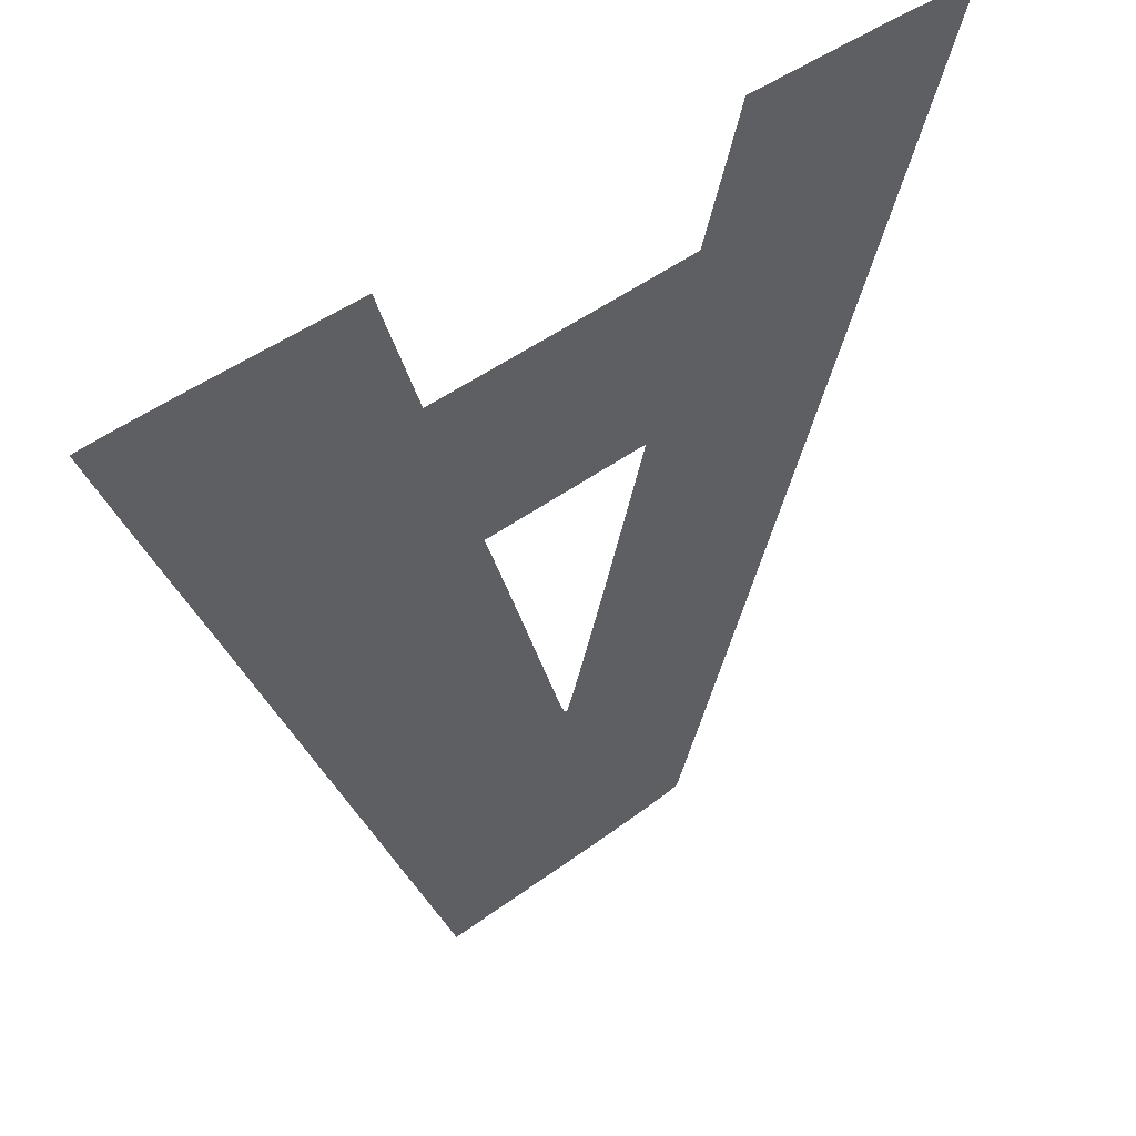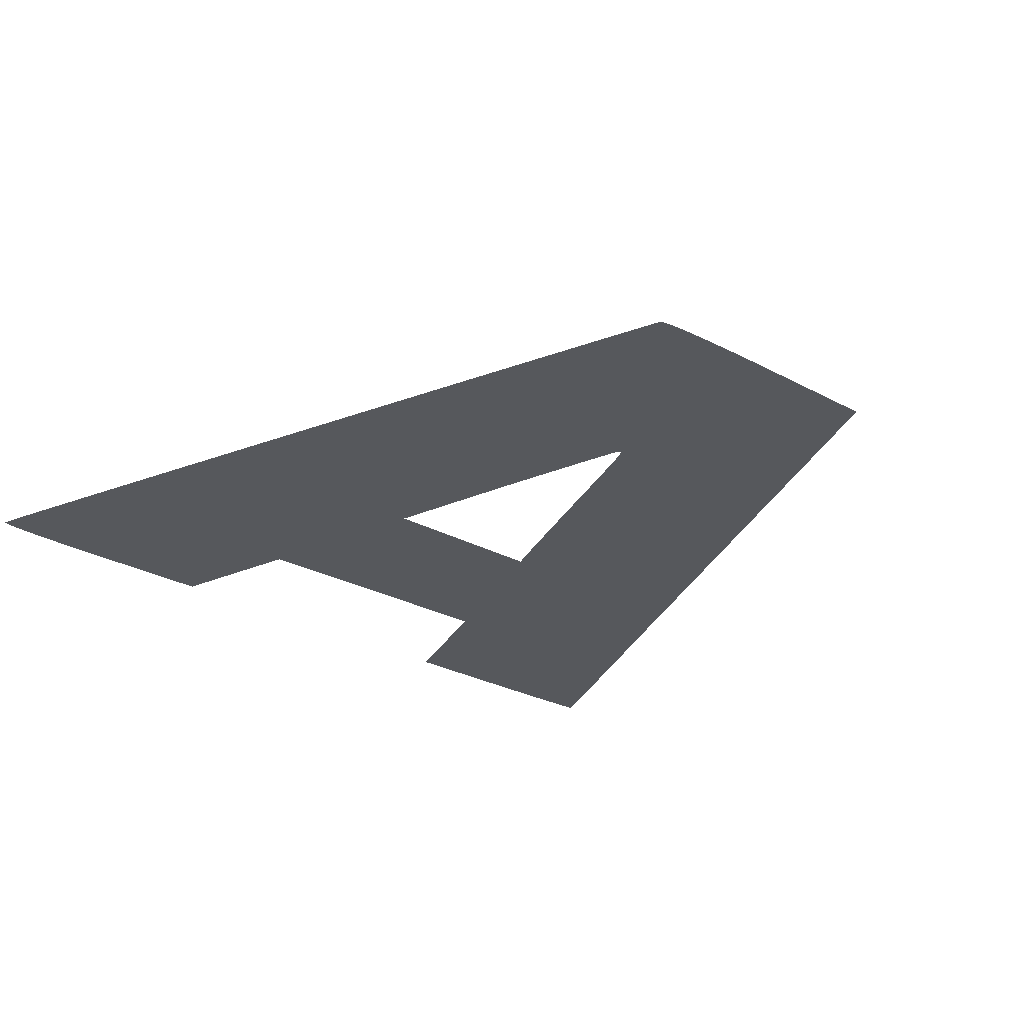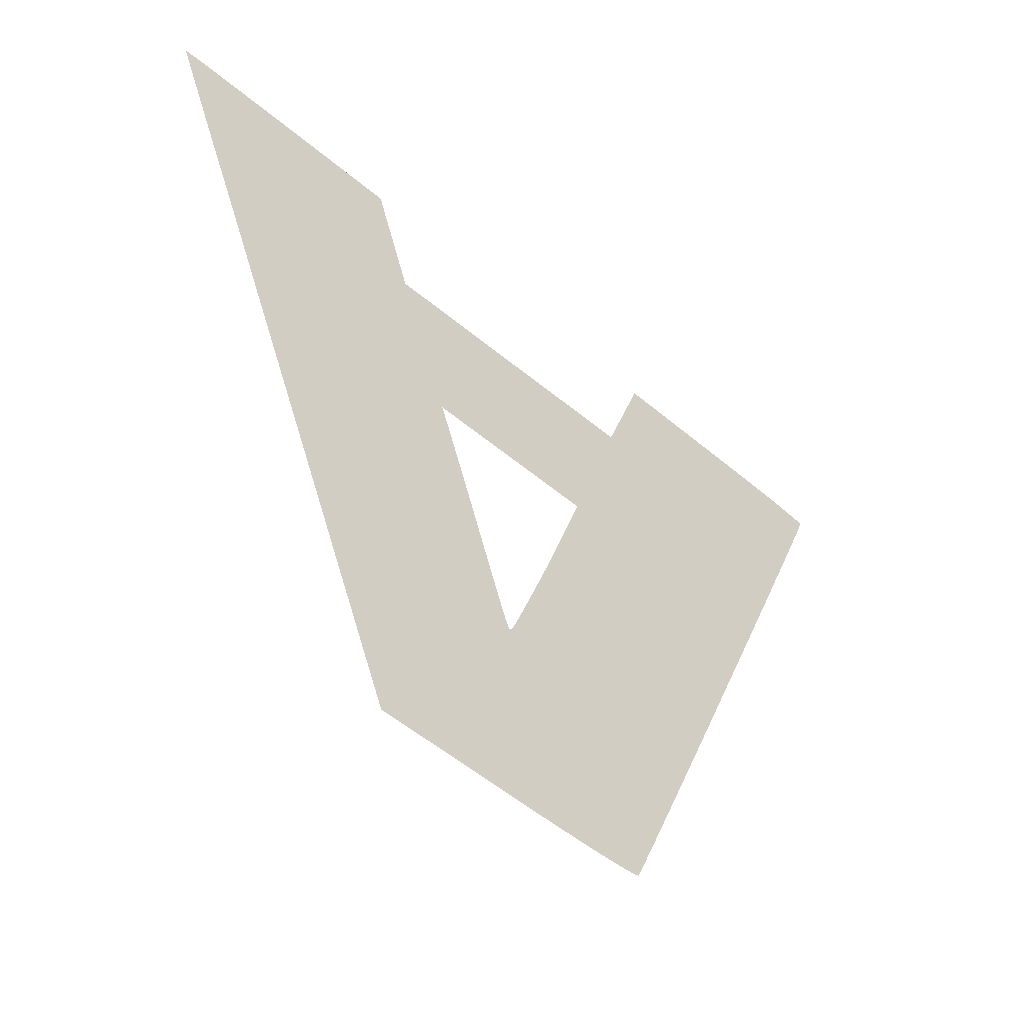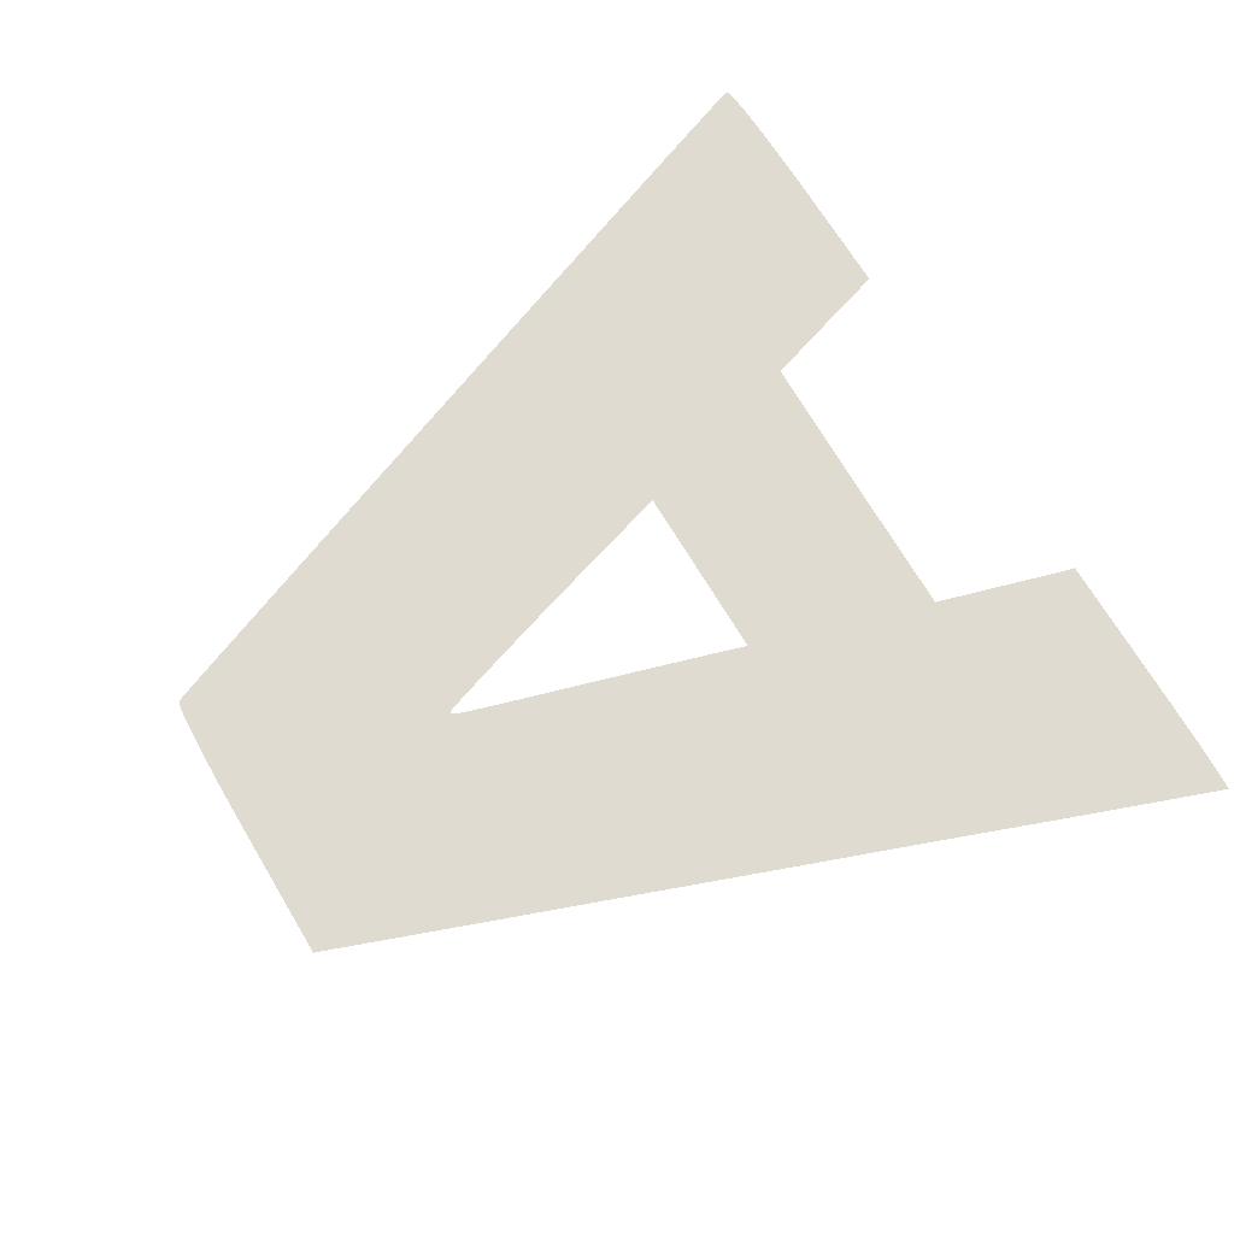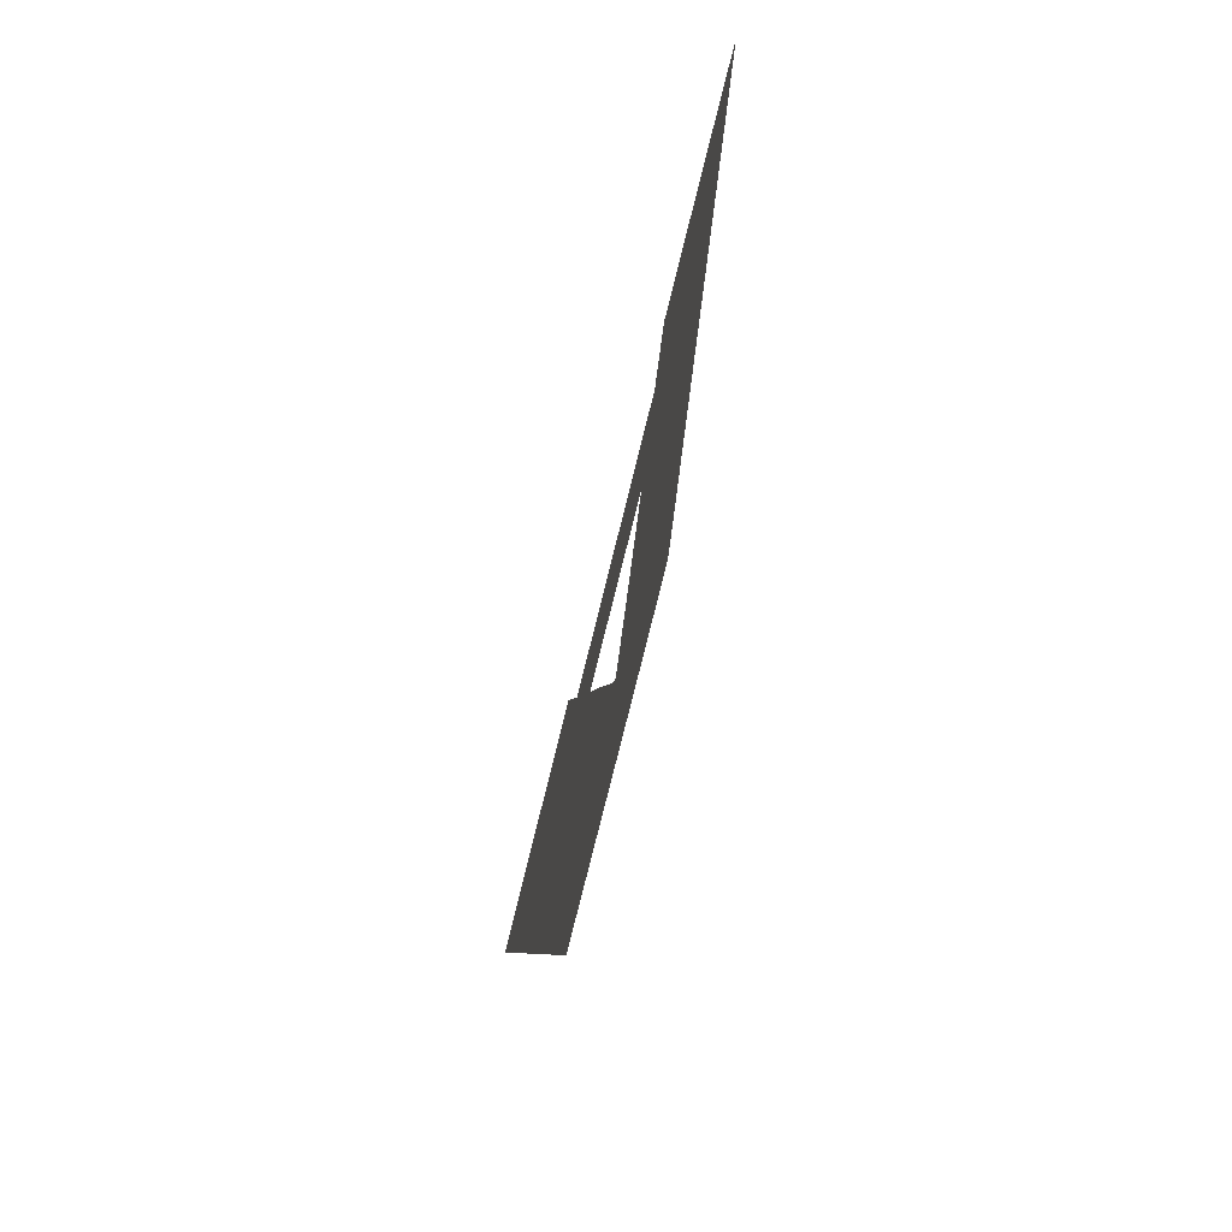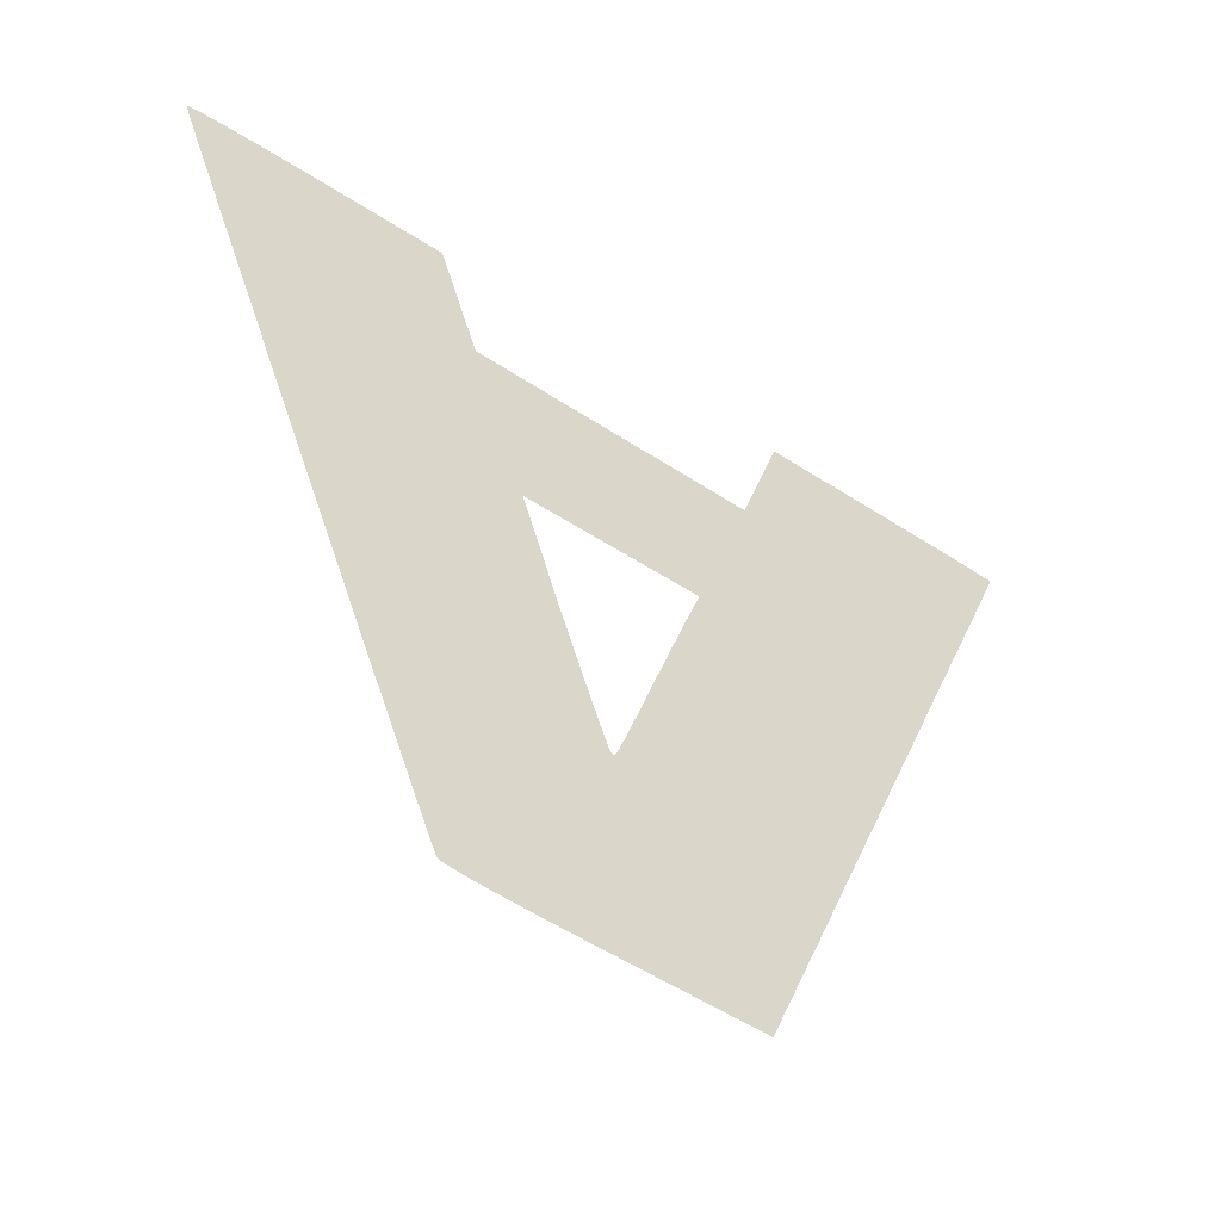
<metadata>
{"format":"obj","ext":"obj","renderer":"f3d","projection":"perspective","resolution":1024,"background":"white","views":[{"elev":45.9,"azim":-40.4,"up":"+Z"},{"elev":-28.0,"azim":140.5,"up":"+Y"},{"elev":-55.4,"azim":-41.3,"up":"+Z"},{"elev":70.1,"azim":-120.9,"up":"+Y"},{"elev":-76.4,"azim":76.1,"up":"+Z"},{"elev":-54.9,"azim":145.5,"up":"+Z"}]}
</metadata>
<code>
o A
v -0.002804 0 -0.008154
v -0.002727 0 -0.008213
v -0.002782 0 -0.008213
v -0.002576 0 -0.008213
v -0.002348 0 -0.008213
v -0.002062 0 -0.008213
v -0.001738 0 -0.008213
v -0.001394 0 -0.008213
v -0.00105 0 -0.008213
v -0.000726 0 -0.008213
v -0.00044 0 -0.008213
v -0.000212 0 -0.008213
v -6.1e-05 0 -0.008213
v -6e-06 0 -0.008213
v 0.000394 0 -0.008212
v 0.000772 0 -0.008209
v 0.001125 0 -0.008203
v 0.001452 0 -0.008197
v 0.001749 0 -0.008189
v 0.002016 0 -0.008178
v 0.00225 0 -0.008166
v 0.002448 0 -0.008154
v 0.002608 0 -0.008139
v -0.002865 0 -0.007989
v 0.002729 0 -0.008124
v 0.002809 0 -0.008106
v 0.002844 0 -0.008087
v 0.002981 0 -0.007745
v -0.002959 0 -0.007741
v 0.003322 0 -0.006858
v -0.003075 0 -0.007431
v -0.003208 0 -0.007079
v -0.003348 0 -0.006706
v 0.003826 0 -0.005536
v -0.003488 0 -0.006333
v -0.00362 0 -0.005981
v -0.003737 0 -0.005671
v -0.00383 0 -0.005424
v 0.004452 0 -0.003888
v -0.003892 0 -0.00526
v -0.003914 0 -0.005201
v -0.004085 0 -0.004744
v -0.004283 0 -0.004213
v -0.004506 0 -0.003619
v -4.2e-05 0 -0.003732
v 0.005158 0 -0.002021
v -6e-05 0 -0.00373
v -2.6e-05 0 -0.003717
v -8.3e-05 0 -0.003699
v -6e-06 0 -0.003695
v -0.000115 0 -0.00363
v 1.1e-05 0 -0.003661
v 4.2e-05 0 -0.003578
v -0.000159 0 -0.003508
v -0.004749 0 -0.002971
v 8.7e-05 0 -0.003452
v -0.000219 0 -0.003328
v 0.000144 0 -0.003284
v -0.000298 0 -0.003074
v 0.000212 0 -0.00308
v 0.000291 0 -0.00284
v -0.000402 0 -0.002736
v -0.005009 0 -0.002278
v 0.000378 0 -0.00257
v -0.000532 0 -0.002306
v 0.000474 0 -0.002273
v -0.000694 0 -0.00177
v -0.005282 0 -0.001552
v 0.000577 0 -0.001952
v 0.005904 0 -4.5e-05
v 0.000685 0 -0.001611
v -0.00089 0 -0.001119
v 0.000798 0 -0.001254
v -0.005563 0 -0.000801
v 0.000915 0 -0.000883
v -0.000986 0 -0.000804
v 0.001749 -0 0.001867
v -0.001079 0 -0.000496
v -0.00585 0 -3.6e-05
v -0.00117 0 -0.000198
v -0.001257 -0 8.7e-05
v 0.006649 -0 0.001932
v -0.006139 -0 0.000735
v -0.001339 -0 0.000356
v -0.001416 -0 0.000605
v -0.001485 -0 0.000832
v -0.006425 -0 0.001499
v -0.001547 -0 0.001034
v -0.0016 -0 0.001206
v -0.001644 -0 0.001346
v -0.001677 -0 0.001452
v -0.001699 -0 0.001518
v -0.006705 -0 0.002249
v -0.001811 -0 0.001867
v -3.1e-05 -0 0.001867
v 0.007351 -0 0.003801
v -0.006976 -0 0.002974
v -0.007239 -0 0.003669
v -0.007491 -0 0.004337
v 0.00797 -0 0.005453
v -0.007731 -0 0.004973
v -0.007955 -0 0.005569
v -0.002918 -0 0.005475
v -4.4e-05 -0 0.0055
v 0.002831 -0 0.005537
v 0.008465 -0 0.006781
v -0.002923 -0 0.005492
v -0.002937 -0 0.005537
v -0.002957 -0 0.005606
v 0.003254 -0 0.006881
v -0.008161 -0 0.00612
v -0.002983 -0 0.005691
v -0.003012 -0 0.005788
v -0.003043 -0 0.005892
v -0.003074 -0 0.005995
v -0.003103 -0 0.006092
v -0.003128 -0 0.006179
v -0.008348 -0 0.006617
v -0.003149 -0 0.006247
v -0.003162 -0 0.006293
v -0.003167 -0 0.006309
v -0.003203 -0 0.006429
v -0.003239 -0 0.006555
v -0.003277 -0 0.006682
v -0.008512 -0 0.007059
v -0.003315 -0 0.00681
v 0.008794 -0 0.007675
v -0.003354 -0 0.006938
v 0.003665 -0 0.008213
v -0.003391 -0 0.007063
v -0.008652 -0 0.007434
v -0.003428 -0 0.007185
v -0.003463 -0 0.007301
v -0.003496 -0 0.007409
v -0.003527 -0 0.00751
v -0.008764 -0 0.007739
v -0.003554 -0 0.0076
v -0.003578 -0 0.007678
v 0.008917 -0 0.008025
v -0.003727 -0 0.008213
v -0.008848 -0 0.007965
v -0.008899 -0 0.00811
v 0.0089 -0 0.008043
v 0.008844 -0 0.008062
v 0.008749 -0 0.008079
v 0.008616 -0 0.008096
v 0.008446 -0 0.00811
v -0.008917 -0 0.008163
v 0.00824 -0 0.008126
v 0.008 -0 0.008139
v 0.007725 -0 0.008151
v 0.007417 -0 0.008163
v 0.007077 -0 0.008172
v -0.008893 -0 0.008168
v -0.008824 -0 0.008174
v 0.006706 -0 0.008181
v -0.008712 -0 0.008181
v 0.006304 -0 0.008188
v -0.008561 -0 0.008187
v -0.008374 -0 0.008191
v -0.008155 -0 0.008197
v -0.007906 -0 0.008202
v -0.00763 -0 0.008205
v -0.007332 -0 0.008207
v -0.007013 -0 0.008211
v -0.006677 -0 0.008212
v -0.006329 -0 0.008213
v -0.006277 -0 0.008213
v -0.006136 -0 0.008213
v -0.005922 -0 0.008213
v -0.005654 -0 0.008213
v -0.00535 -0 0.008213
v -0.005028 -0 0.008213
v -0.004706 -0 0.008213
v -0.004402 -0 0.008213
v -0.004134 -0 0.008213
v -0.00392 -0 0.008213
v -0.003779 -0 0.008213
f 1 2 3
f 1 4 2
f 1 5 4
f 1 6 5
f 1 7 6
f 1 8 7
f 1 9 8
f 1 10 9
f 1 11 10
f 1 12 11
f 1 13 12
f 1 14 13
f 1 15 14
f 1 16 15
f 1 17 16
f 1 18 17
f 1 19 18
f 1 20 19
f 1 21 20
f 1 22 21
f 1 23 22
f 24 23 1
f 24 25 23
f 24 26 25
f 24 27 26
f 24 28 27
f 29 28 24
f 29 30 28
f 31 30 29
f 32 30 31
f 33 30 32
f 33 34 30
f 35 34 33
f 36 34 35
f 37 34 36
f 38 34 37
f 38 39 34
f 40 39 38
f 41 39 40
f 42 39 41
f 43 39 42
f 44 39 43
f 44 45 39
f 45 46 39
f 44 47 45
f 48 46 45
f 44 49 47
f 50 46 48
f 44 51 49
f 52 46 50
f 53 46 52
f 44 54 51
f 55 54 44
f 56 46 53
f 55 57 54
f 58 46 56
f 55 59 57
f 60 46 58
f 61 46 60
f 55 62 59
f 63 62 55
f 64 46 61
f 63 65 62
f 66 46 64
f 63 67 65
f 68 67 63
f 69 46 66
f 69 70 46
f 71 70 69
f 68 72 67
f 73 70 71
f 74 72 68
f 75 70 73
f 74 76 72
f 77 70 75
f 74 78 76
f 79 78 74
f 79 80 78
f 79 81 80
f 77 82 70
f 83 81 79
f 83 84 81
f 83 85 84
f 83 86 85
f 87 86 83
f 87 88 86
f 87 89 88
f 87 90 89
f 87 91 90
f 87 92 91
f 93 92 87
f 93 94 92
f 93 95 94
f 93 77 95
f 93 82 77
f 93 96 82
f 97 96 93
f 98 96 97
f 99 96 98
f 99 100 96
f 101 100 99
f 102 103 101
f 103 100 101
f 103 104 100
f 104 105 100
f 105 106 100
f 102 107 103
f 102 108 107
f 102 109 108
f 110 106 105
f 111 109 102
f 111 112 109
f 111 113 112
f 111 114 113
f 111 115 114
f 111 116 115
f 111 117 116
f 118 117 111
f 118 119 117
f 118 120 119
f 118 121 120
f 118 122 121
f 118 123 122
f 118 124 123
f 125 124 118
f 125 126 124
f 110 127 106
f 125 128 126
f 129 127 110
f 125 130 128
f 131 130 125
f 131 132 130
f 131 133 132
f 131 134 133
f 131 135 134
f 136 135 131
f 136 137 135
f 136 138 137
f 129 139 127
f 136 140 138
f 141 140 136
f 142 140 141
f 129 143 139
f 129 144 143
f 129 145 144
f 129 146 145
f 129 147 146
f 148 140 142
f 129 149 147
f 129 150 149
f 129 151 150
f 129 152 151
f 129 153 152
f 154 140 148
f 155 140 154
f 129 156 153
f 157 140 155
f 129 158 156
f 159 140 157
f 160 140 159
f 161 140 160
f 162 140 161
f 163 140 162
f 164 140 163
f 165 140 164
f 166 140 165
f 167 140 166
f 168 140 167
f 169 140 168
f 170 140 169
f 171 140 170
f 172 140 171
f 173 140 172
f 174 140 173
f 175 140 174
f 176 140 175
f 177 140 176
f 178 140 177

</code>
